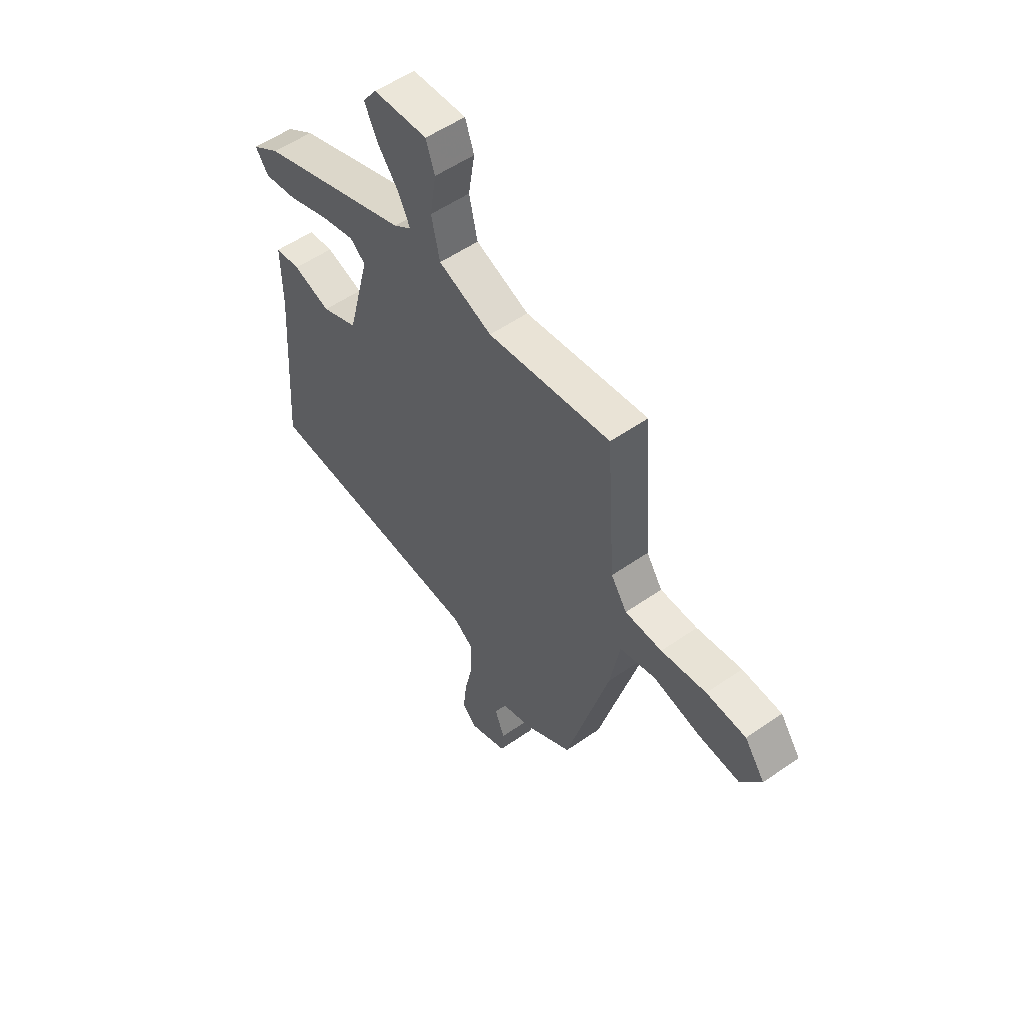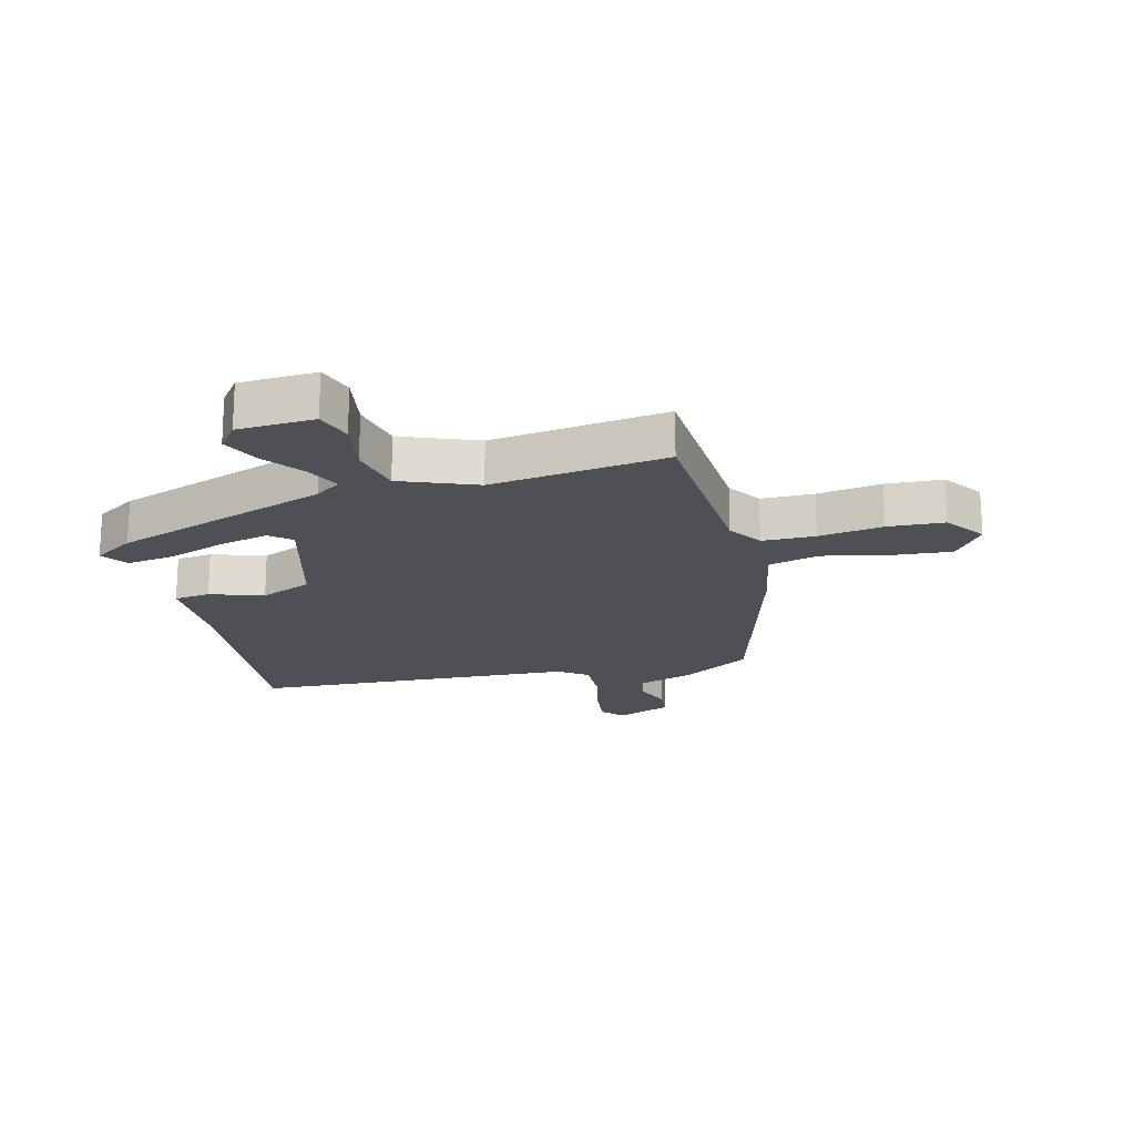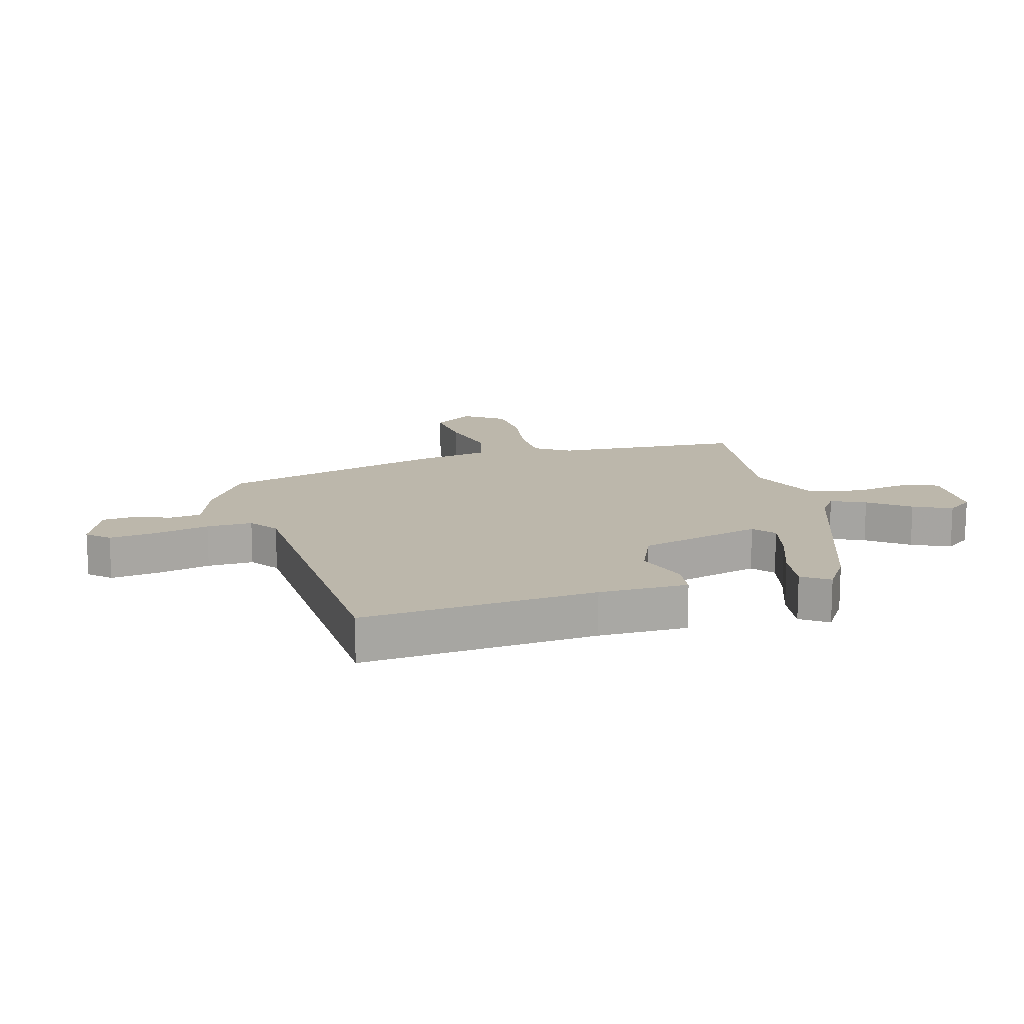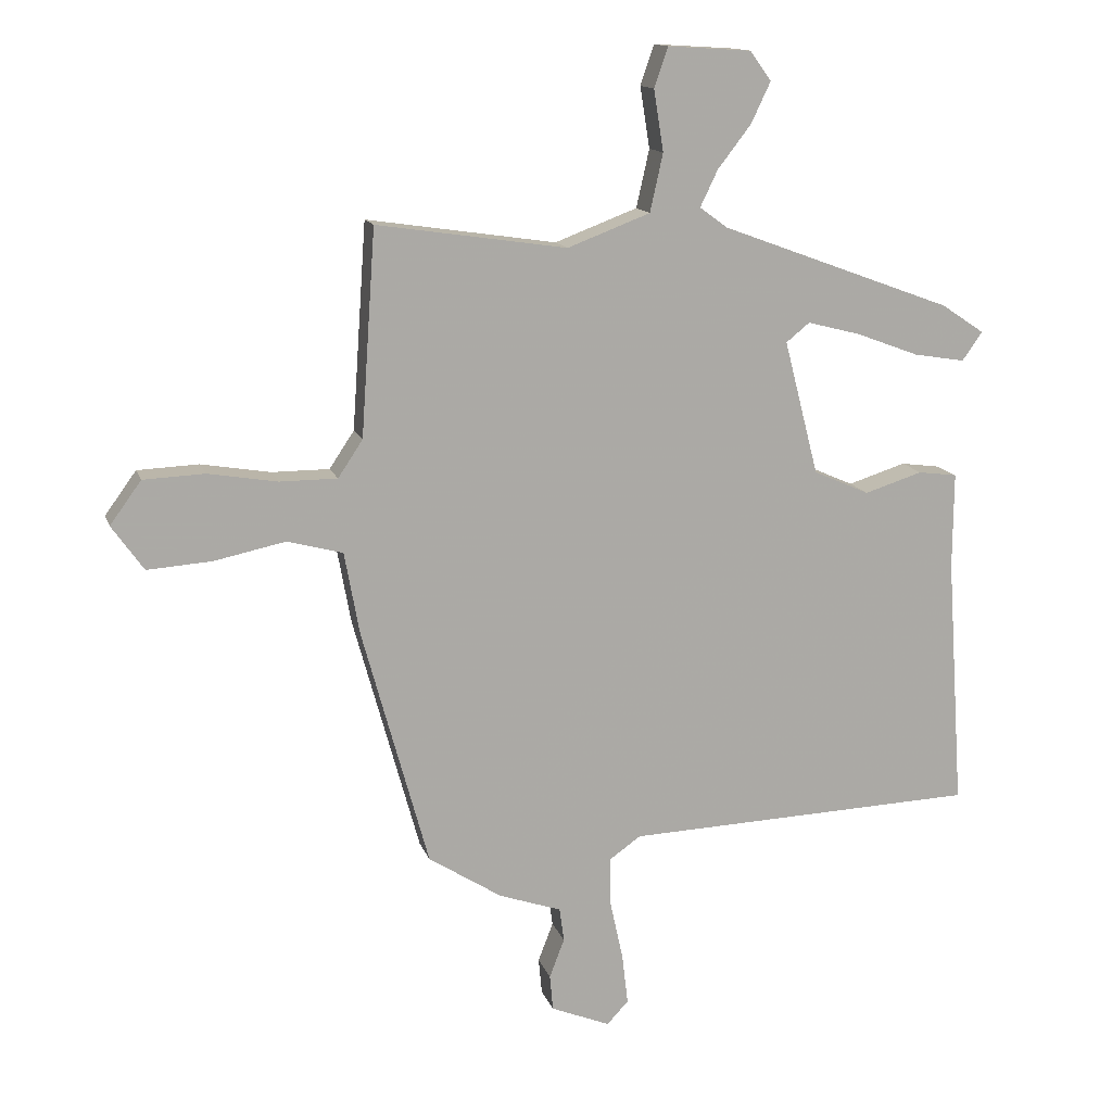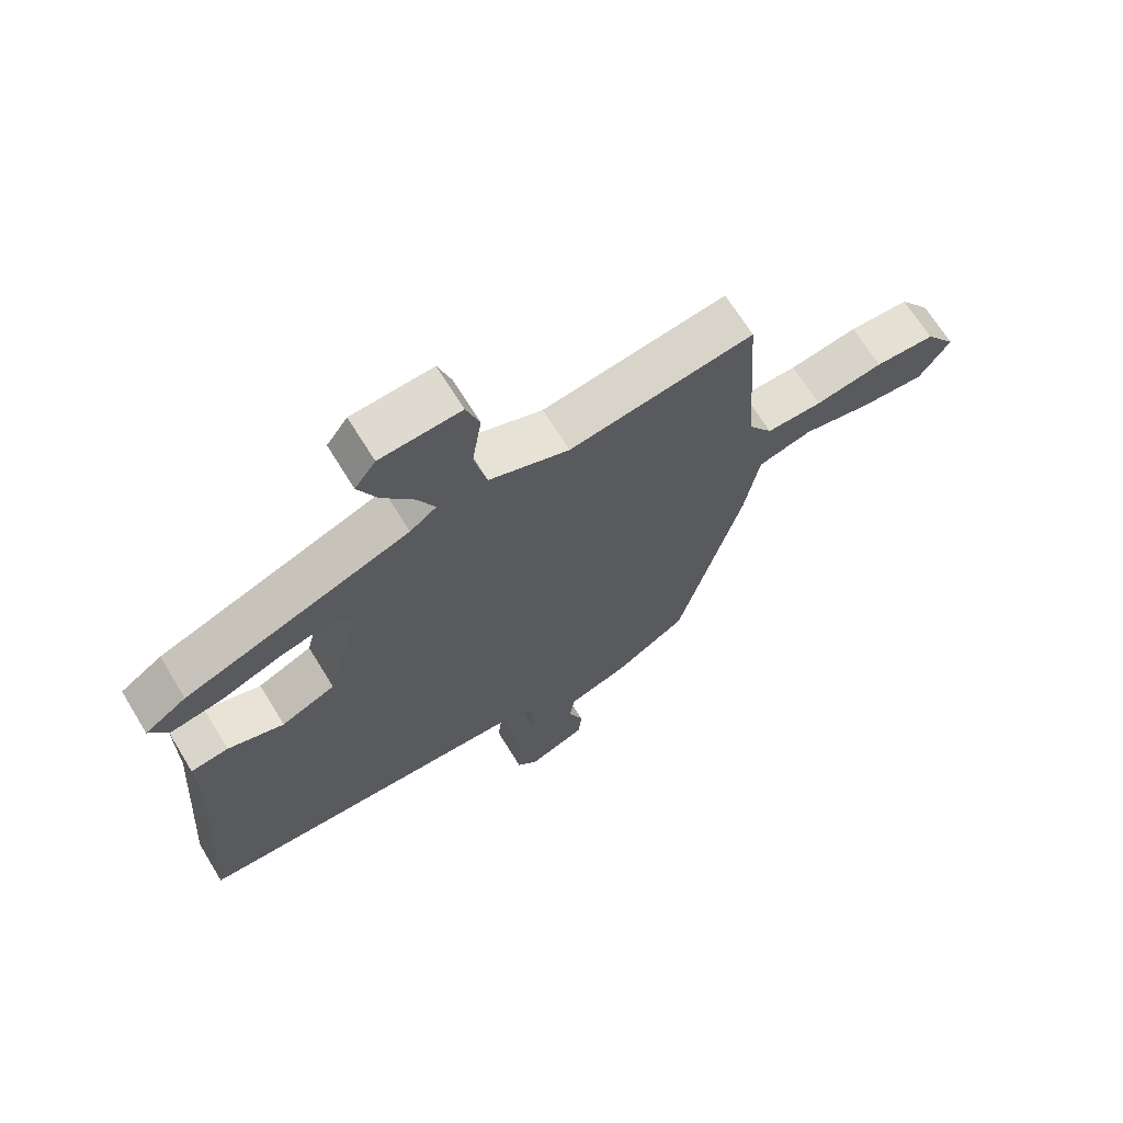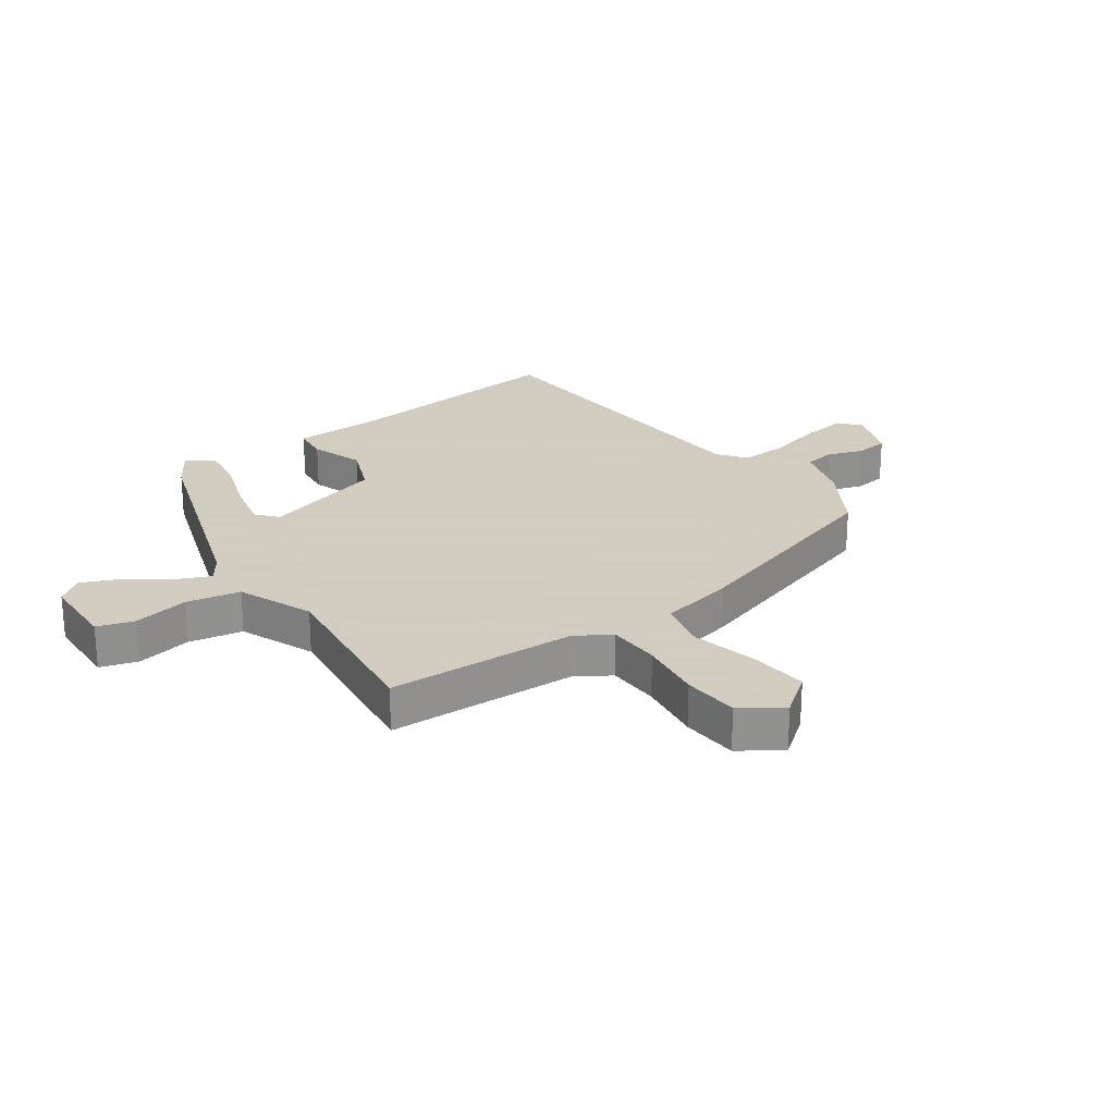
<metadata>
{"format":"obj","ext":"obj","renderer":"f3d","projection":"perspective","resolution":1024,"background":"white","views":[{"elev":54.4,"azim":53.5,"up":"+Z"},{"elev":-19.3,"azim":13.6,"up":"+Y"},{"elev":14.4,"azim":-106.2,"up":"+Y"},{"elev":13.8,"azim":164.9,"up":"+Z"},{"elev":67.6,"azim":-31.5,"up":"+Z"},{"elev":24.3,"azim":52.9,"up":"+Y"}]}
</metadata>
<code>
v 0.45 0.07 0.509
v 0.472 0.07 0.193
v 0.51 0.07 0.136
v 0.598 0.07 0.136
v 0.705 0.07 0.154
v 0.799 0.07 0.15
v 0.847 0.07 0.084
v 0.798 0.07 0.015
v 0.699 0.07 0.022
v 0.589 0.07 0.045
v 0.504 0.07 0.022
v 0.481 0.07 -0.105
v 0.379 0.07 -0.474
v 0.266 0.07 -0.546
v 0.17 0.07 -0.579
v 0.163 0.07 -0.631
v 0.186 0.07 -0.691
v 0.181 0.07 -0.746
v 0.09 0.07 -0.783
v 0.057 0.07 -0.748
v 0.066 0.07 -0.67
v 0.086 0.07 -0.579
v 0.087 0.07 -0.503
v 0.039 0.07 -0.469
v -0.504 0.07 -0.449
v -0.477 0.07 -0.061
v -0.478 0.07 0.086
v -0.418 0.07 0.094
v -0.329 0.07 0.066
v -0.243 0.07 0.104
v -0.19 0.07 0.31
v -0.226 0.07 0.339
v -0.308 0.07 0.318
v -0.404 0.07 0.282
v -0.483 0.07 0.269
v -0.514 0.07 0.313
v -0.448 0.07 0.357
v -0.09 0.07 0.489
v -0.048 0.07 0.52
v -0.075 0.07 0.576
v -0.126 0.07 0.642
v -0.156 0.07 0.705
v -0.123 0.07 0.75
v 0.005 0.07 0.758
v 0.026 0.07 0.697
v 0.011 0.07 0.603
v 0.031 0.07 0.514
v 0.158 0.07 0.466
v 0.45 0 0.509
v 0.472 0 0.193
v 0.51 0 0.136
v 0.598 0 0.136
v 0.705 0 0.154
v 0.799 0 0.15
v 0.847 0 0.084
v 0.798 0 0.015
v 0.699 0 0.022
v 0.589 0 0.045
v 0.504 0 0.022
v 0.481 0 -0.105
v 0.379 0 -0.474
v 0.266 0 -0.546
v 0.17 0 -0.579
v 0.163 0 -0.631
v 0.186 0 -0.691
v 0.181 0 -0.746
v 0.09 0 -0.783
v 0.057 0 -0.748
v 0.066 0 -0.67
v 0.086 0 -0.579
v 0.087 0 -0.503
v 0.039 0 -0.469
v -0.504 0 -0.449
v -0.477 0 -0.061
v -0.478 0 0.086
v -0.418 0 0.094
v -0.329 0 0.066
v -0.243 0 0.104
v -0.19 0 0.31
v -0.226 0 0.339
v -0.308 0 0.318
v -0.404 0 0.282
v -0.483 0 0.269
v -0.514 0 0.313
v -0.448 0 0.357
v -0.09 0 0.489
v -0.048 0 0.52
v -0.075 0 0.576
v -0.126 0 0.642
v -0.156 0 0.705
v -0.123 0 0.75
v 0.005 0 0.758
v 0.026 0 0.697
v 0.011 0 0.603
v 0.031 0 0.514
v 0.158 0 0.466
f 43 44 45 46
f 43 46 47
f 40 41 42 43
f 39 40 43 47
f 38 39 47 48
f 36 37 38 48
f 33 34 35 36
f 32 33 36 48
f 26 27 28 29
f 24 25 26 29
f 23 24 29 30
f 19 20 21 22
f 19 22 23
f 16 17 18 19
f 15 16 19 23
f 11 12 13 14
f 11 14 15 23
f 7 8 9 10
f 5 6 7 10
f 4 5 10 11
f 3 4 11
f 2 3 11 23
f 31 32 48 1
f 23 30 31
f 1 2 23 31
f 94 93 92 91
f 95 94 91
f 91 90 89 88
f 95 91 88 87
f 96 95 87 86
f 96 86 85 84
f 84 83 82 81
f 96 84 81 80
f 77 76 75 74
f 77 74 73 72
f 78 77 72 71
f 70 69 68 67
f 71 70 67
f 67 66 65 64
f 71 67 64 63
f 62 61 60 59
f 71 63 62 59
f 58 57 56 55
f 58 55 54 53
f 59 58 53 52
f 59 52 51
f 71 59 51 50
f 49 96 80 79
f 79 78 71
f 79 71 50 49
f 1 49 50 2
f 2 50 51 3
f 3 51 52 4
f 4 52 53 5
f 5 53 54 6
f 6 54 55 7
f 7 55 56 8
f 8 56 57 9
f 9 57 58 10
f 10 58 59 11
f 11 59 60 12
f 12 60 61 13
f 13 61 62 14
f 14 62 63 15
f 15 63 64 16
f 16 64 65 17
f 17 65 66 18
f 18 66 67 19
f 19 67 68 20
f 20 68 69 21
f 21 69 70 22
f 22 70 71 23
f 23 71 72 24
f 24 72 73 25
f 25 73 74 26
f 26 74 75 27
f 27 75 76 28
f 28 76 77 29
f 29 77 78 30
f 30 78 79 31
f 31 79 80 32
f 32 80 81 33
f 33 81 82 34
f 34 82 83 35
f 35 83 84 36
f 36 84 85 37
f 37 85 86 38
f 38 86 87 39
f 39 87 88 40
f 40 88 89 41
f 41 89 90 42
f 42 90 91 43
f 43 91 92 44
f 44 92 93 45
f 45 93 94 46
f 46 94 95 47
f 47 95 96 48
f 48 96 49 1

</code>
